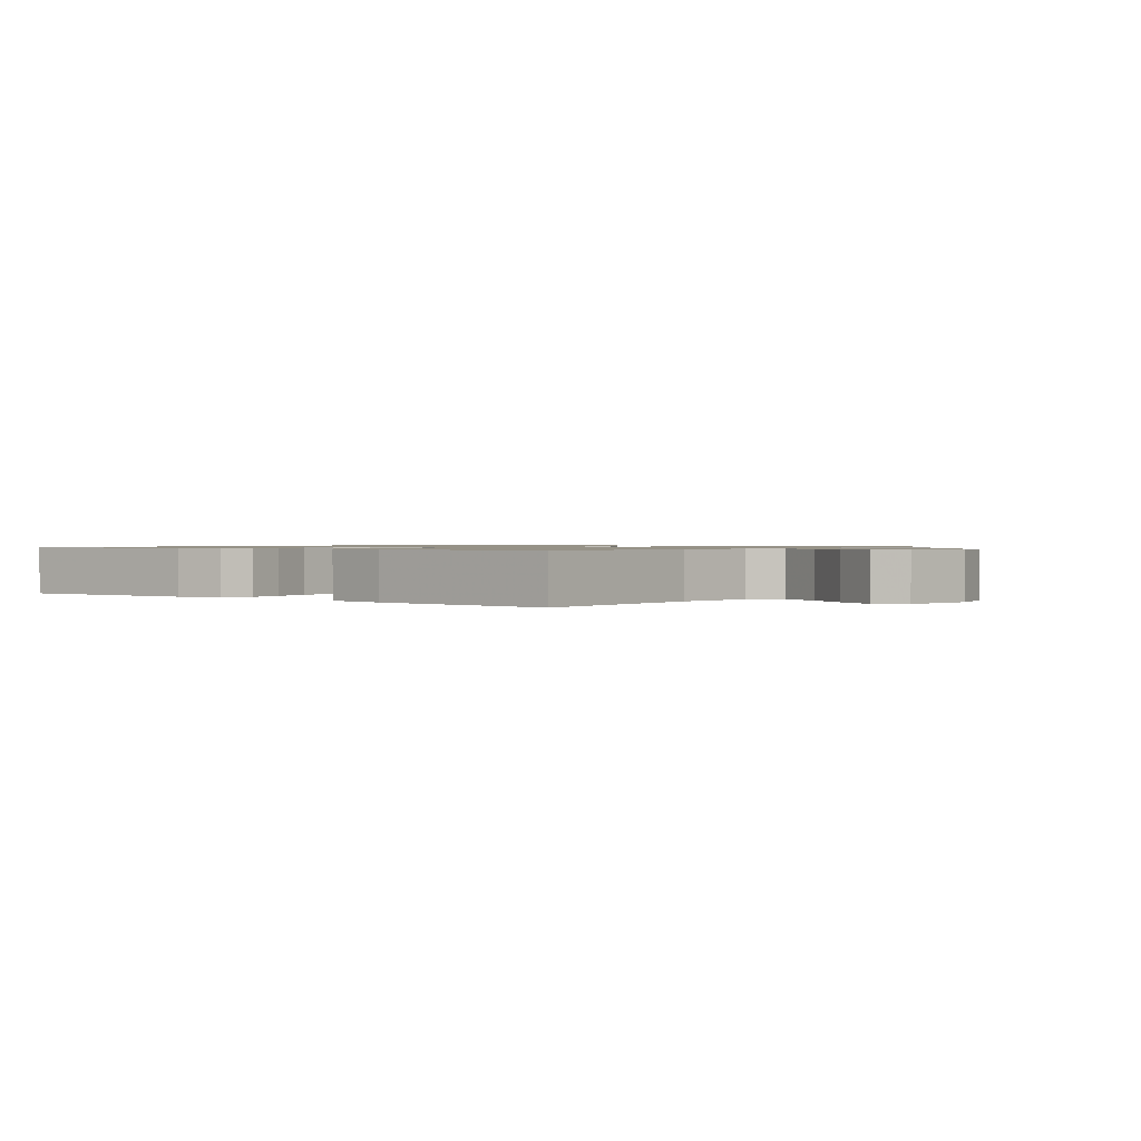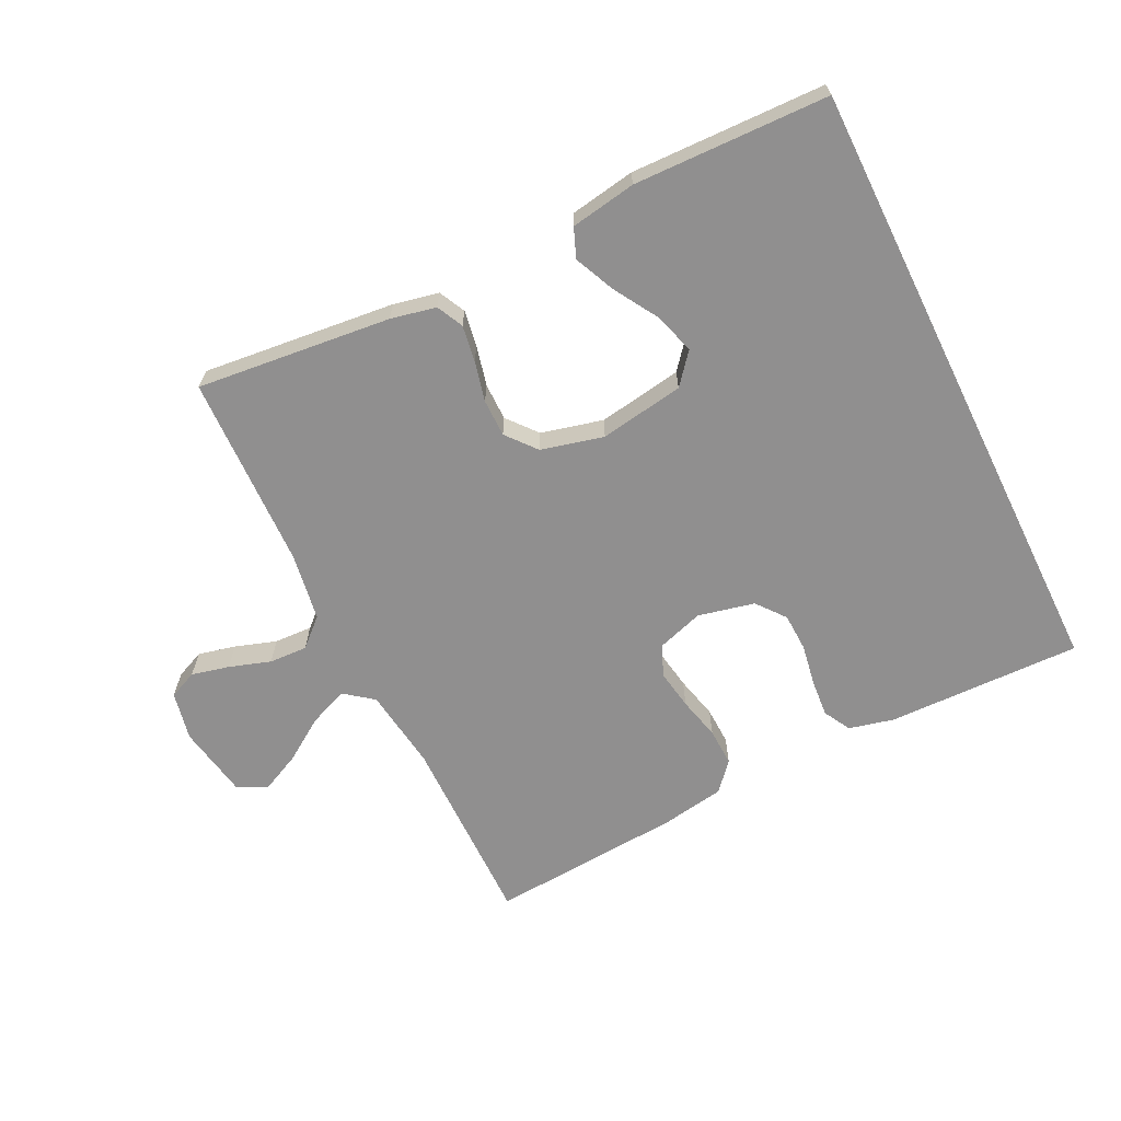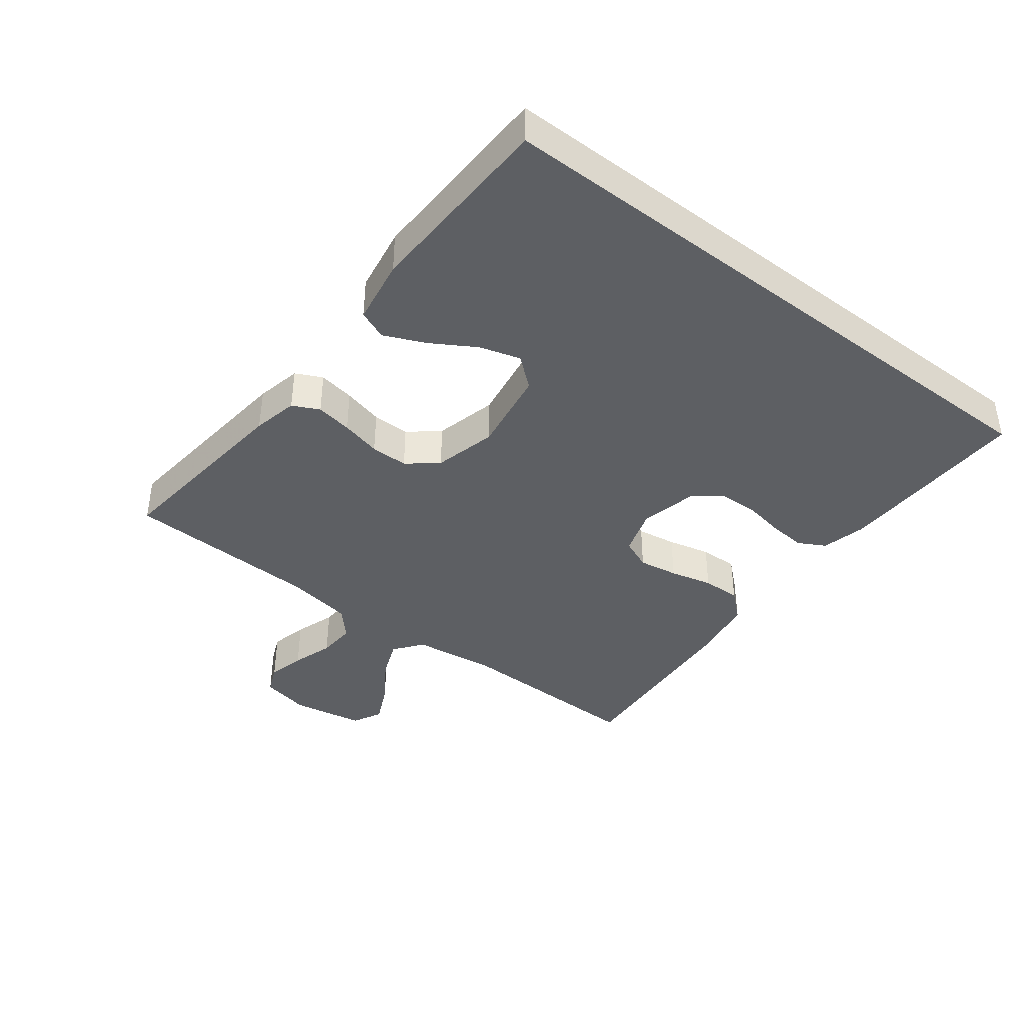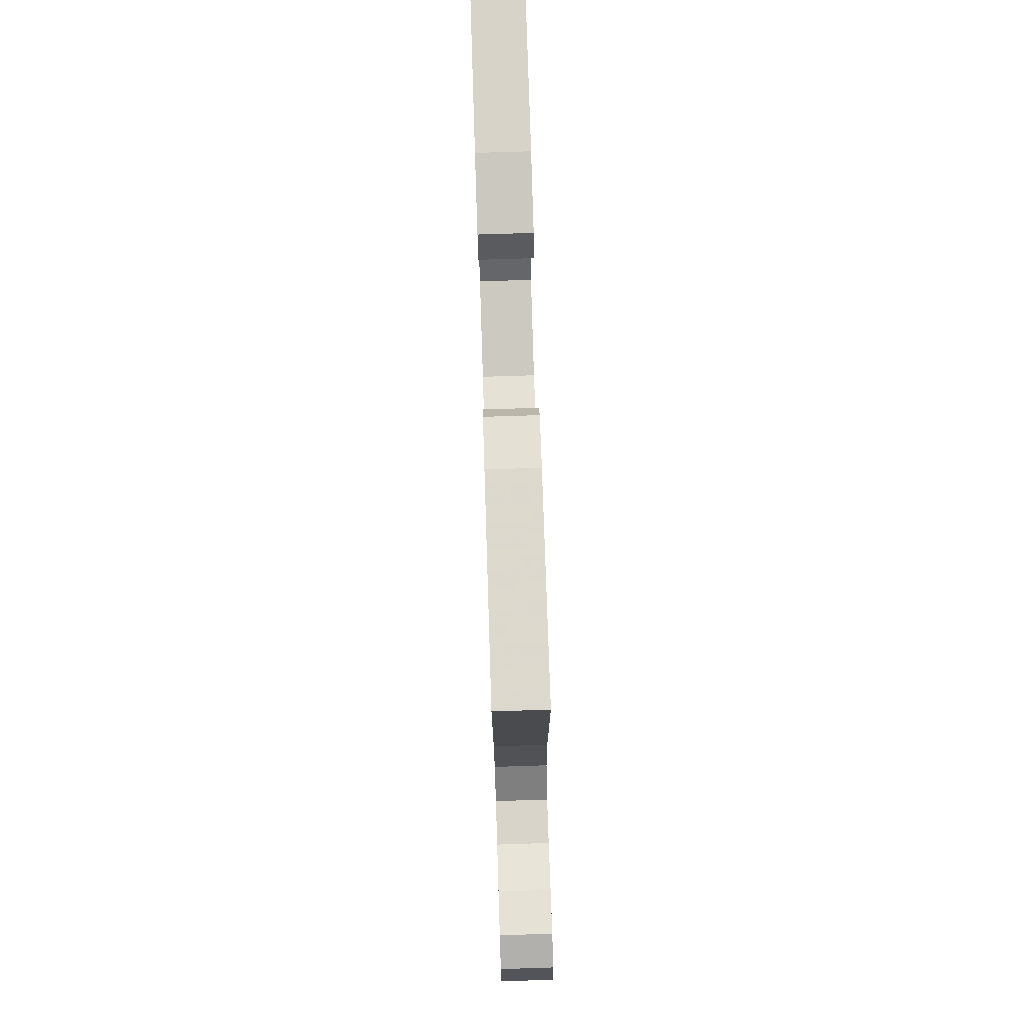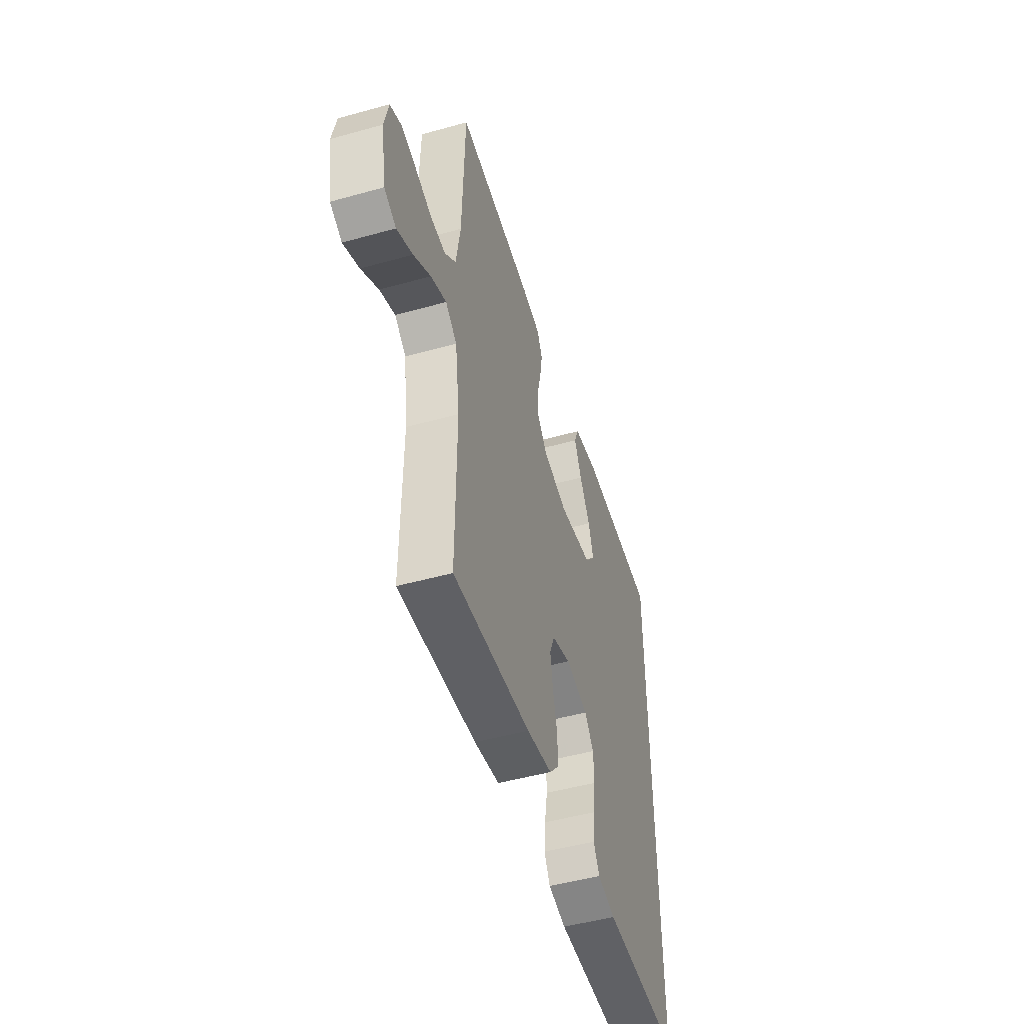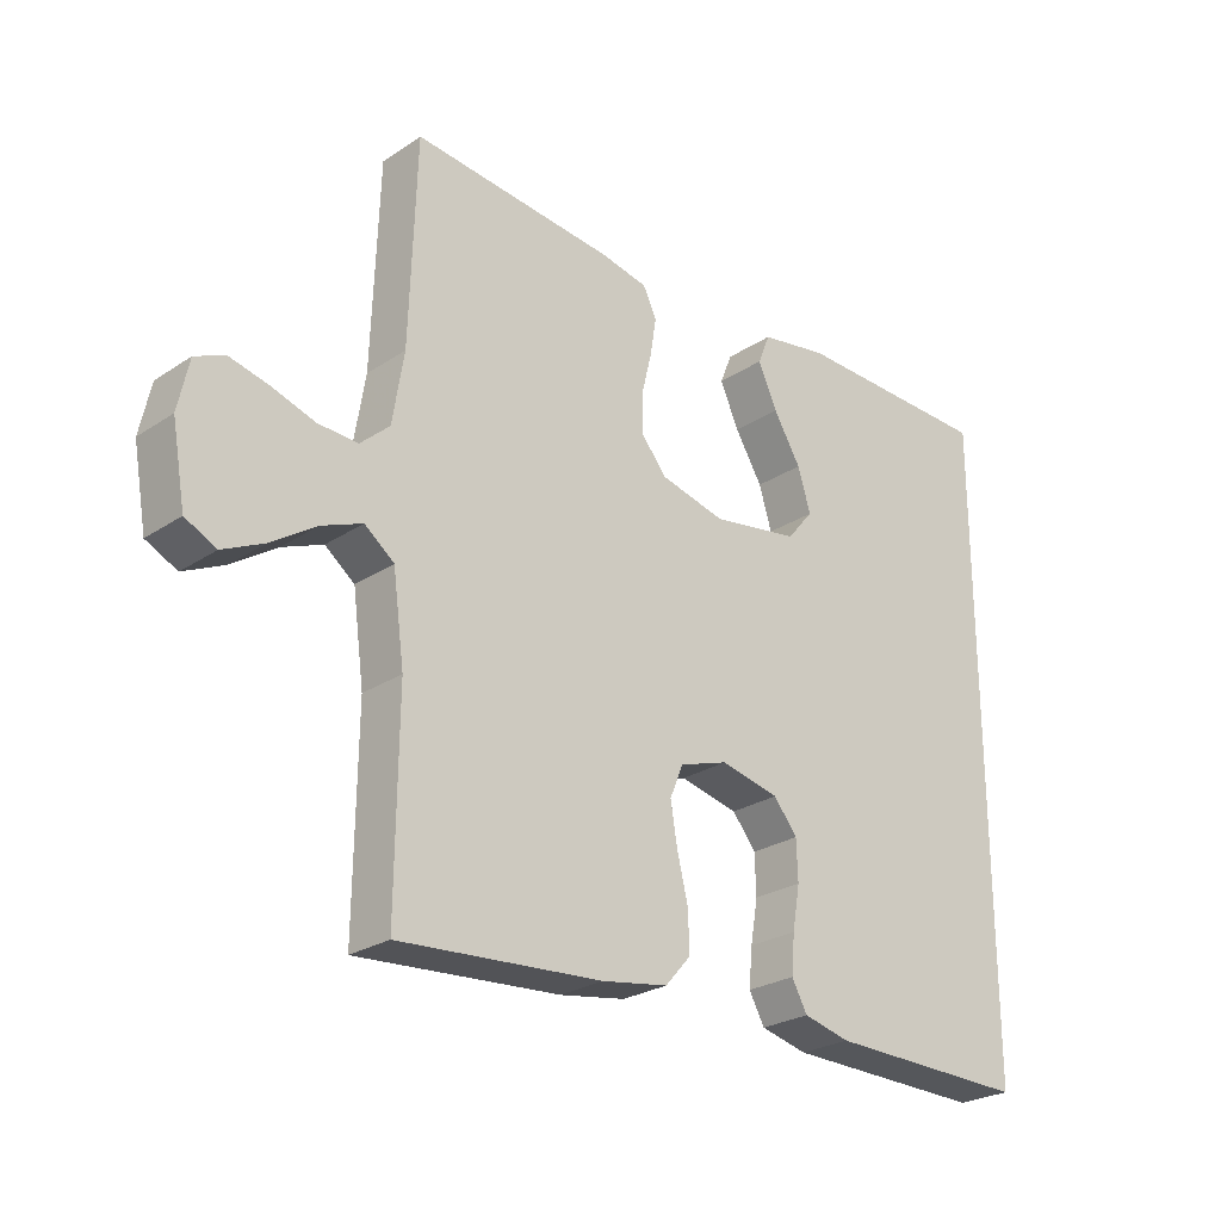
<metadata>
{"format":"obj","ext":"obj","renderer":"f3d","projection":"perspective","resolution":1024,"background":"white","views":[{"elev":1.0,"azim":-142.9,"up":"+Y"},{"elev":-65.4,"azim":26.3,"up":"+Y"},{"elev":-40.4,"azim":52.4,"up":"+Y"},{"elev":78.1,"azim":-91.8,"up":"+Z"},{"elev":-49.1,"azim":-72.8,"up":"+Z"},{"elev":-25.5,"azim":-43.4,"up":"+Z"}]}
</metadata>
<code>
v -0.5 0.07 -0.5
v -0.497 0.07 -0.2
v -0.514 0.07 -0.073
v -0.558 0.07 -0.039
v -0.618 0.07 -0.063
v -0.684 0.07 -0.107
v -0.745 0.07 -0.136
v -0.791 0.07 -0.113
v -0.811 0.07 0
v -0.795 0.07 0.075
v -0.751 0.07 0.094
v -0.693 0.07 0.08
v -0.629 0.07 0.059
v -0.57 0.07 0.056
v -0.527 0.07 0.095
v -0.51 0.07 0.2
v -0.5 0.07 0.5
v -0.2 0.07 0.468
v -0.13 0.07 0.453
v -0.11 0.07 0.412
v -0.119 0.07 0.356
v -0.134 0.07 0.294
v -0.134 0.07 0.236
v -0.096 0.07 0.19
v 0 0.07 0.166
v 0.13 0.07 0.187
v 0.169 0.07 0.234
v 0.15 0.07 0.297
v 0.109 0.07 0.365
v 0.081 0.07 0.428
v 0.099 0.07 0.473
v 0.2 0.07 0.49
v 0.5 0.07 0.482
v 0.5 0.07 -0.473
v 0.2 0.07 -0.466
v 0.131 0.07 -0.449
v 0.108 0.07 -0.407
v 0.113 0.07 -0.35
v 0.124 0.07 -0.286
v 0.122 0.07 -0.227
v 0.087 0.07 -0.183
v 0 0.07 -0.163
v -0.072 0.07 -0.186
v -0.092 0.07 -0.234
v -0.082 0.07 -0.295
v -0.066 0.07 -0.361
v -0.064 0.07 -0.42
v -0.102 0.07 -0.463
v -0.2 0.07 -0.479
v -0.5 0 -0.5
v -0.497 0 -0.2
v -0.514 0 -0.073
v -0.558 0 -0.039
v -0.618 0 -0.063
v -0.684 0 -0.107
v -0.745 0 -0.136
v -0.791 0 -0.113
v -0.811 0 0
v -0.795 0 0.075
v -0.751 0 0.094
v -0.693 0 0.08
v -0.629 0 0.059
v -0.57 0 0.056
v -0.527 0 0.095
v -0.51 0 0.2
v -0.5 0 0.5
v -0.2 0 0.468
v -0.13 0 0.453
v -0.11 0 0.412
v -0.119 0 0.356
v -0.134 0 0.294
v -0.134 0 0.236
v -0.096 0 0.19
v 0 0 0.166
v 0.13 0 0.187
v 0.169 0 0.234
v 0.15 0 0.297
v 0.109 0 0.365
v 0.081 0 0.428
v 0.099 0 0.473
v 0.2 0 0.49
v 0.5 0 0.482
v 0.5 0 -0.473
v 0.2 0 -0.466
v 0.131 0 -0.449
v 0.108 0 -0.407
v 0.113 0 -0.35
v 0.124 0 -0.286
v 0.122 0 -0.227
v 0.087 0 -0.183
v 0 0 -0.163
v -0.072 0 -0.186
v -0.092 0 -0.234
v -0.082 0 -0.295
v -0.066 0 -0.361
v -0.064 0 -0.42
v -0.102 0 -0.463
v -0.2 0 -0.479
f 49 1 2
f 48 49 2
f 47 48 2
f 46 47 2
f 45 46 2
f 44 45 2 3
f 43 44 3 4
f 42 43 4
f 37 38 39
f 36 37 39
f 35 36 39
f 34 35 39
f 33 34 39
f 33 39 40
f 31 32 33
f 30 31 33
f 29 30 33
f 28 29 33
f 27 28 33
f 33 40 41
f 27 33 41
f 26 27 41
f 20 21 22
f 19 20 22
f 18 19 22
f 17 18 22
f 16 17 22
f 15 16 22 23
f 14 15 23 24
f 11 12 13
f 10 11 13
f 9 10 13
f 8 9 13
f 7 8 13
f 6 7 13
f 5 6 13
f 4 5 13 14
f 14 24 25
f 4 14 25
f 42 4 25
f 25 26 41 42
f 51 50 98
f 51 98 97
f 51 97 96
f 51 96 95
f 51 95 94
f 52 51 94 93
f 53 52 93 92
f 53 92 91
f 88 87 86
f 88 86 85
f 88 85 84
f 88 84 83
f 88 83 82
f 89 88 82
f 82 81 80
f 82 80 79
f 82 79 78
f 82 78 77
f 82 77 76
f 90 89 82
f 90 82 76
f 90 76 75
f 71 70 69
f 71 69 68
f 71 68 67
f 71 67 66
f 71 66 65
f 72 71 65 64
f 73 72 64 63
f 62 61 60
f 62 60 59
f 62 59 58
f 62 58 57
f 62 57 56
f 62 56 55
f 62 55 54
f 63 62 54 53
f 74 73 63
f 74 63 53
f 74 53 91
f 91 90 75 74
f 1 50 51 2
f 2 51 52 3
f 3 52 53 4
f 4 53 54 5
f 5 54 55 6
f 6 55 56 7
f 7 56 57 8
f 8 57 58 9
f 9 58 59 10
f 10 59 60 11
f 11 60 61 12
f 12 61 62 13
f 13 62 63 14
f 14 63 64 15
f 15 64 65 16
f 16 65 66 17
f 17 66 67 18
f 18 67 68 19
f 19 68 69 20
f 20 69 70 21
f 21 70 71 22
f 22 71 72 23
f 23 72 73 24
f 24 73 74 25
f 25 74 75 26
f 26 75 76 27
f 27 76 77 28
f 28 77 78 29
f 29 78 79 30
f 30 79 80 31
f 31 80 81 32
f 32 81 82 33
f 33 82 83 34
f 34 83 84 35
f 35 84 85 36
f 36 85 86 37
f 37 86 87 38
f 38 87 88 39
f 39 88 89 40
f 40 89 90 41
f 41 90 91 42
f 42 91 92 43
f 43 92 93 44
f 44 93 94 45
f 45 94 95 46
f 46 95 96 47
f 47 96 97 48
f 48 97 98 49
f 49 98 50 1

</code>
